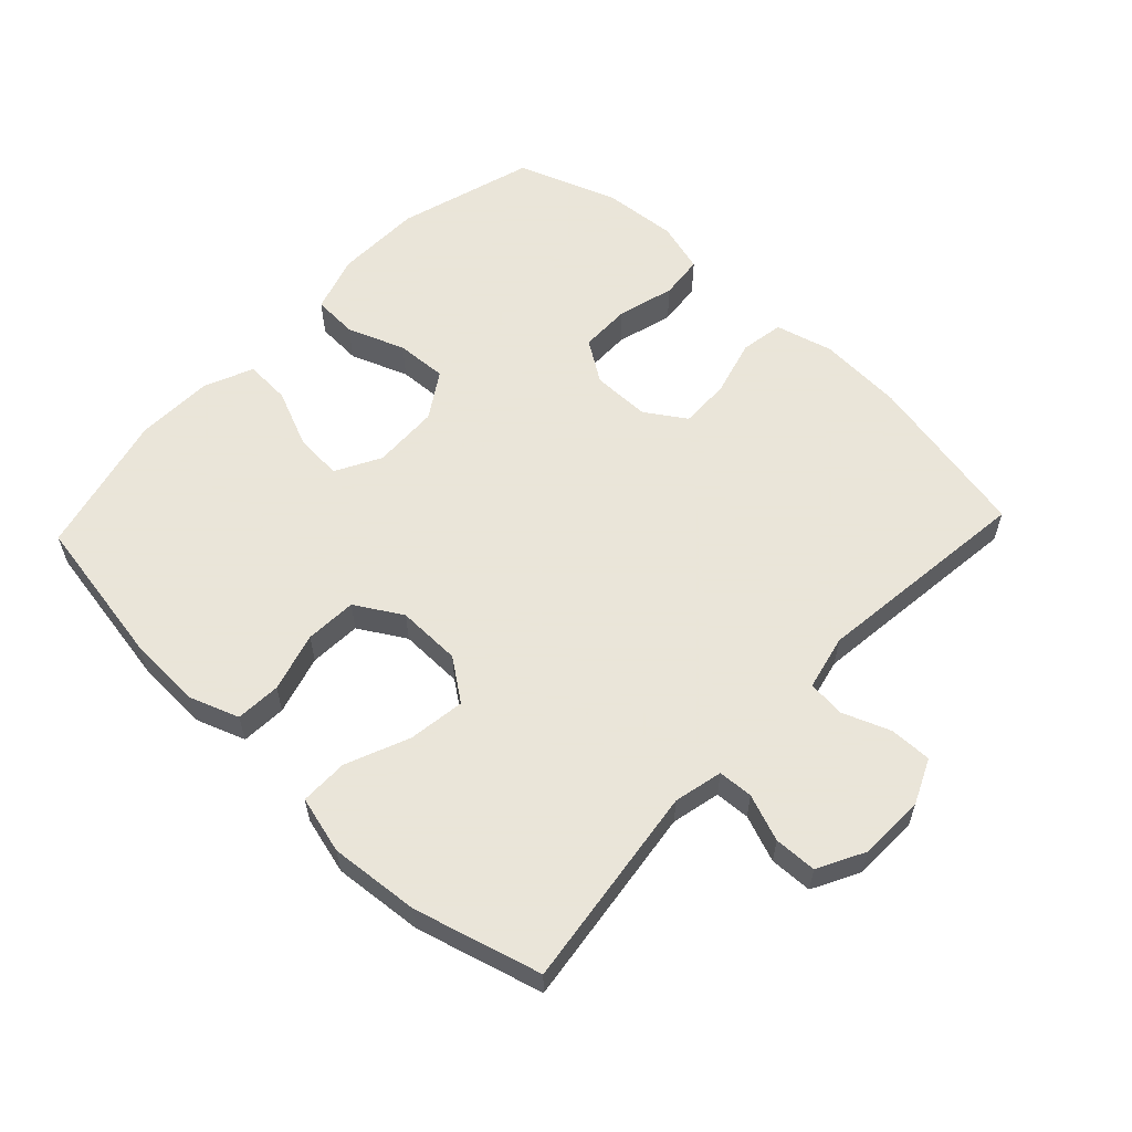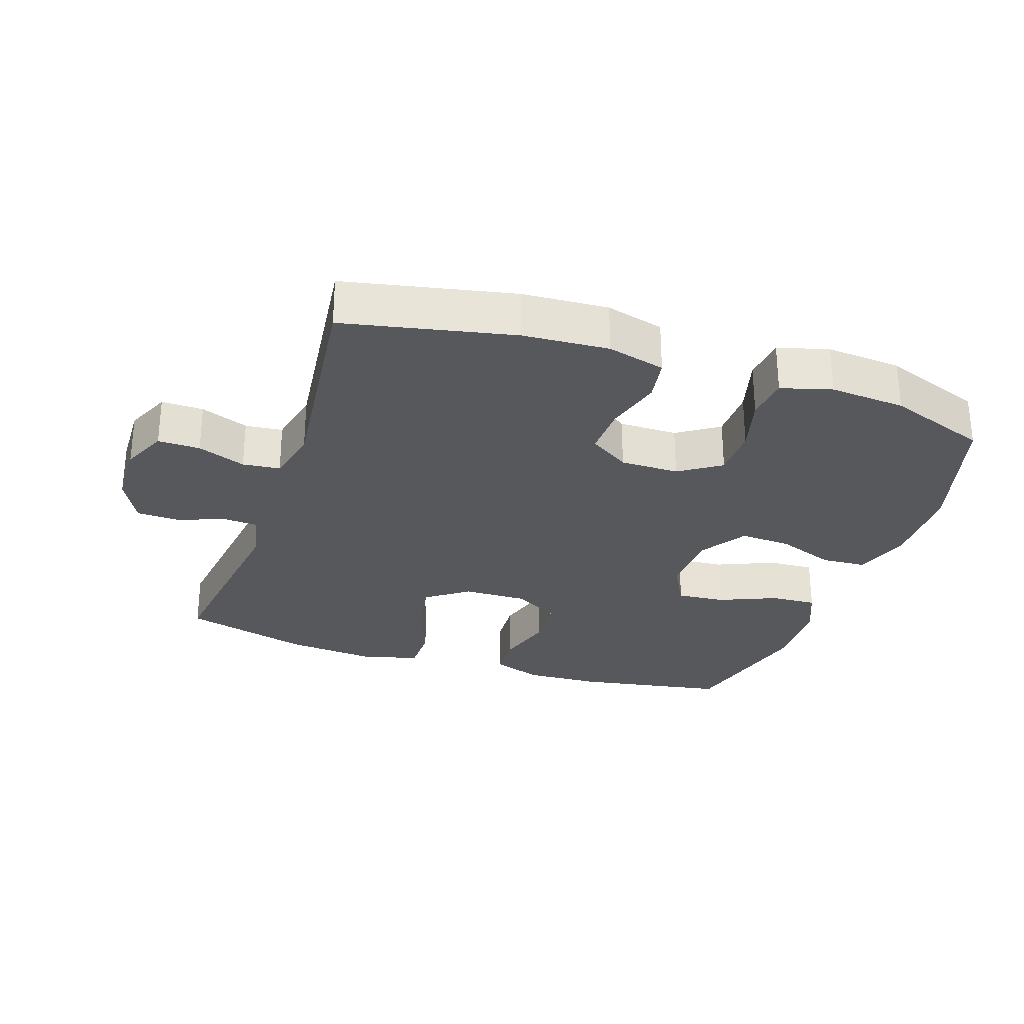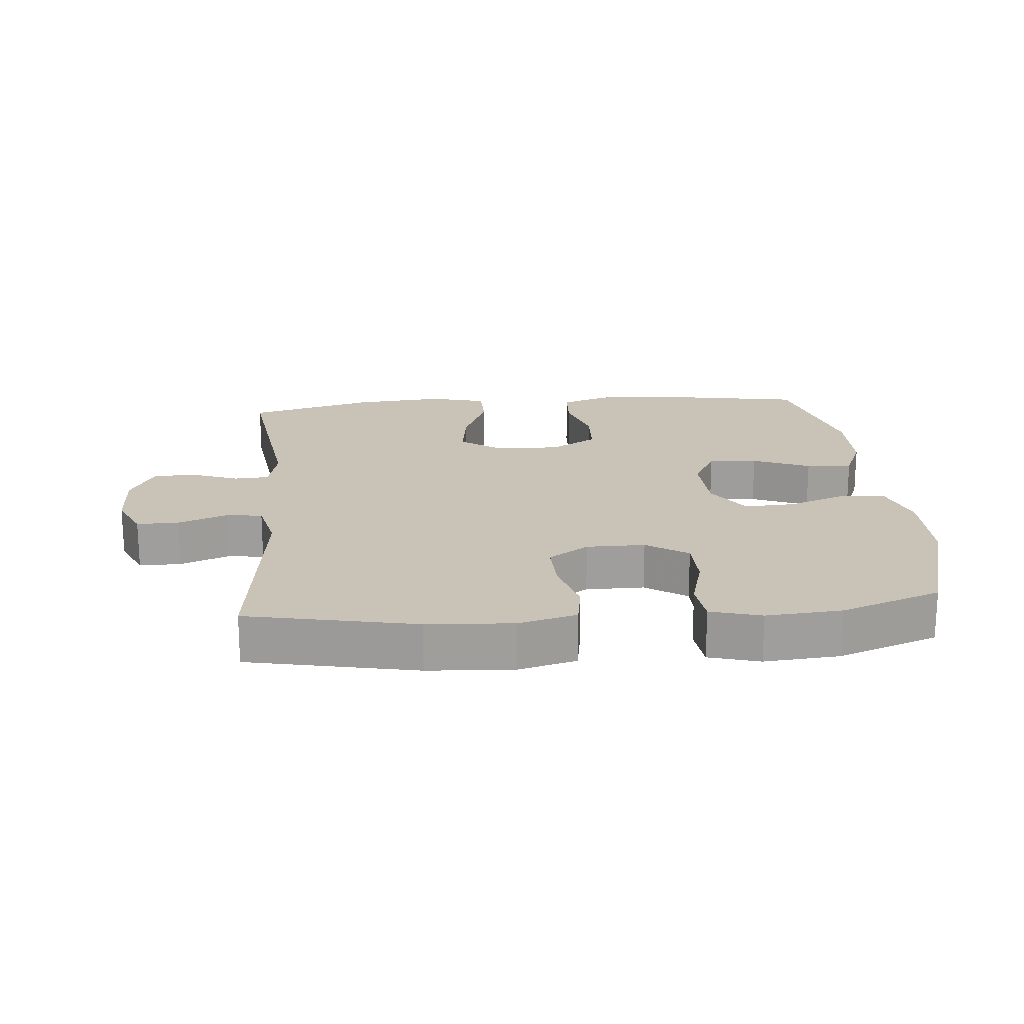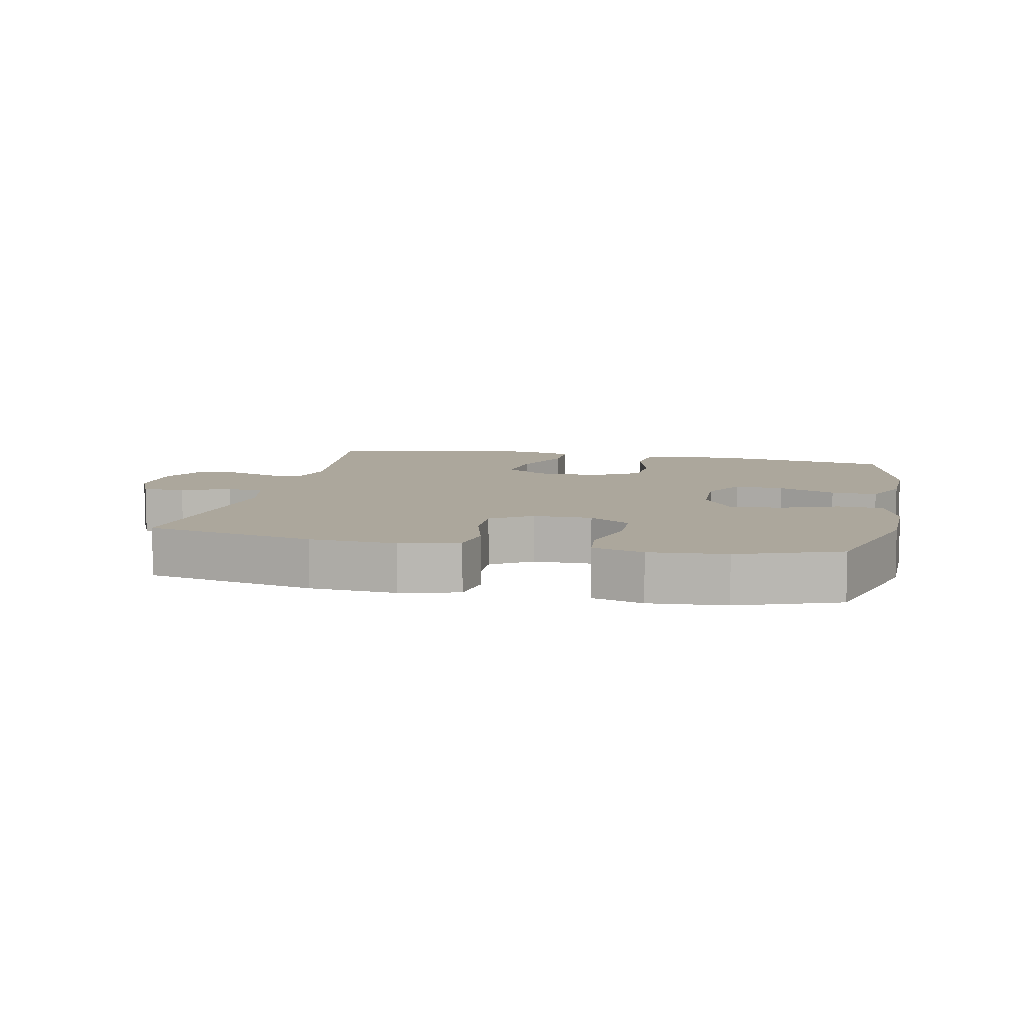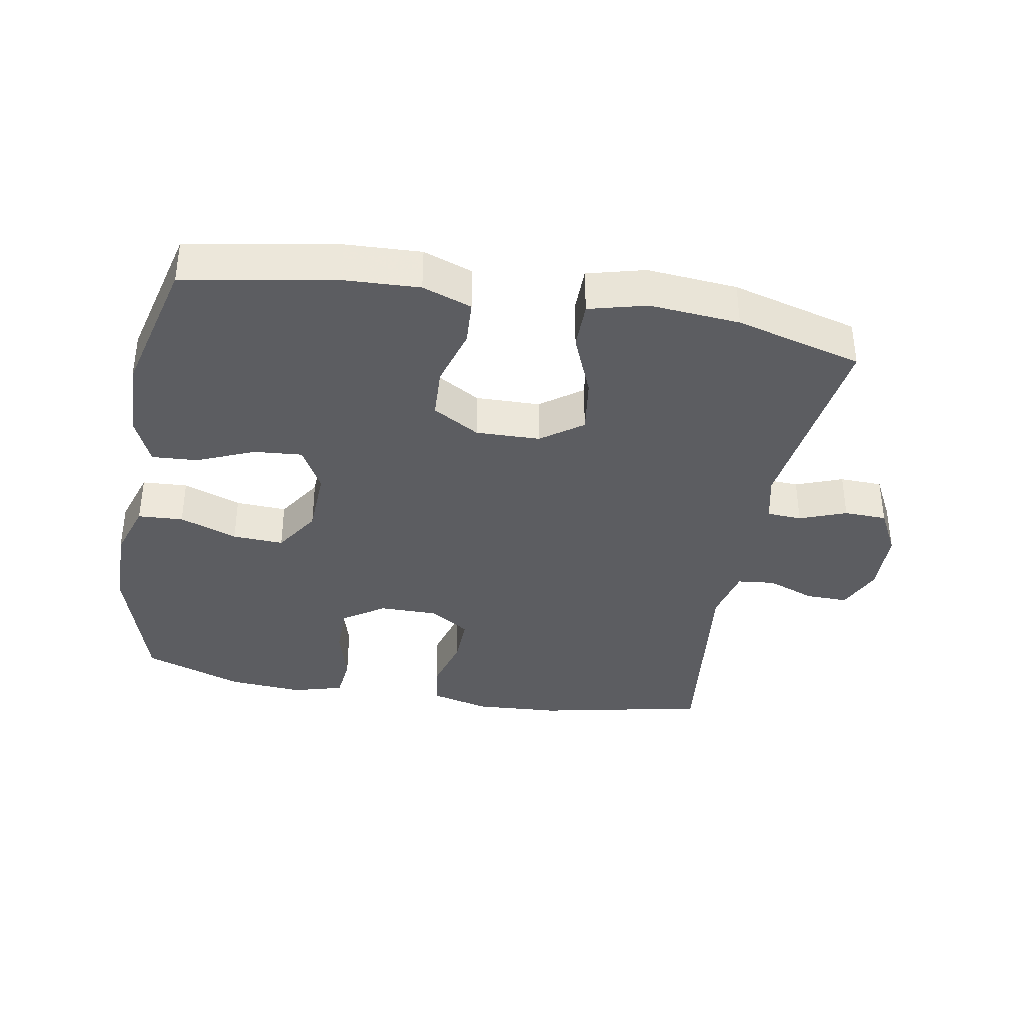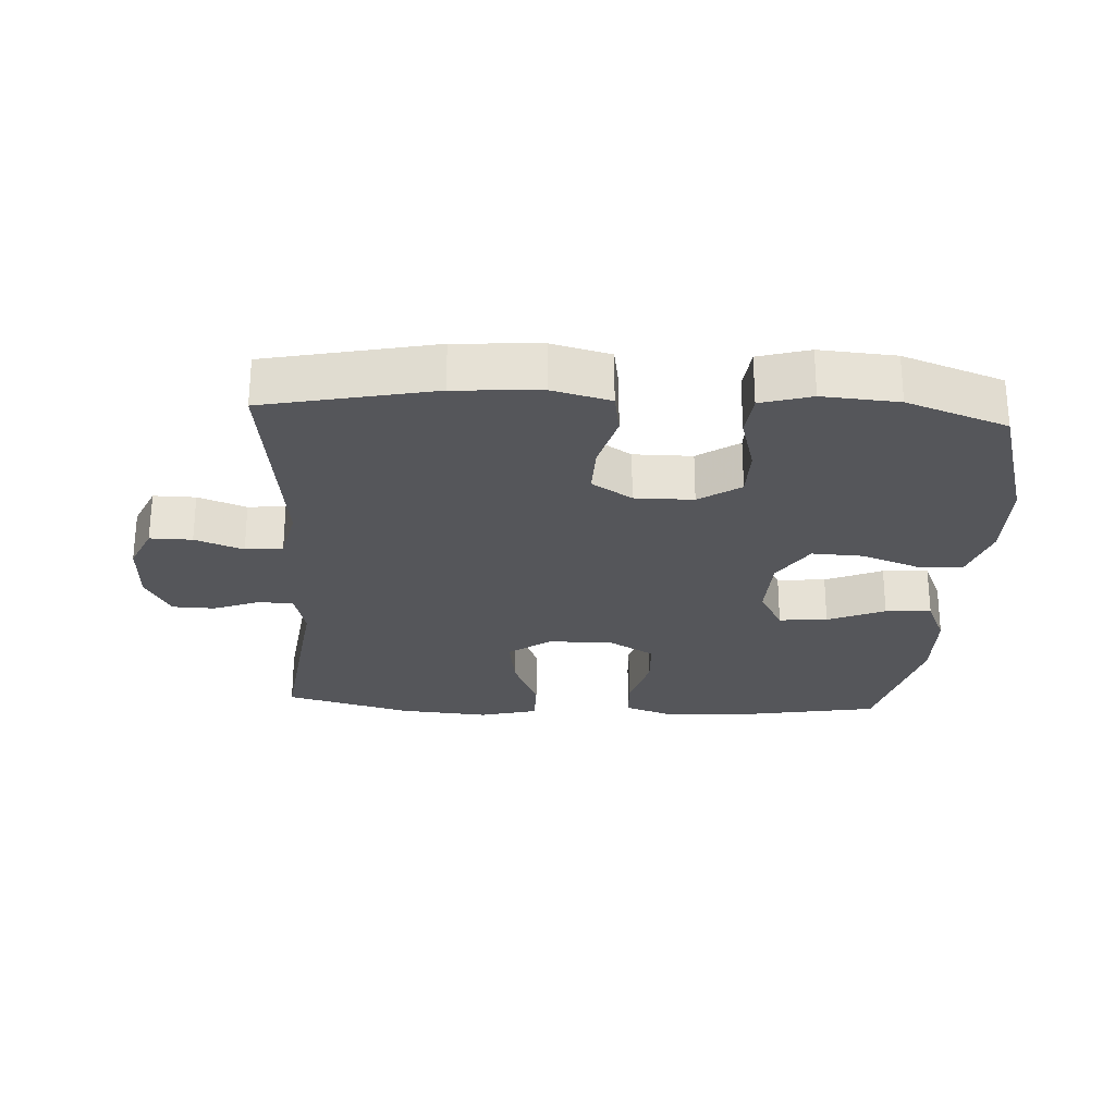
<metadata>
{"format":"obj","ext":"obj","renderer":"f3d","projection":"perspective","resolution":1024,"background":"white","views":[{"elev":58.6,"azim":43.3,"up":"+Y"},{"elev":-28.5,"azim":161.4,"up":"+Y"},{"elev":19.4,"azim":174.9,"up":"+Y"},{"elev":8.3,"azim":-167.9,"up":"+Y"},{"elev":-36.9,"azim":-10.1,"up":"+Y"},{"elev":-25.9,"azim":176.9,"up":"+Y"}]}
</metadata>
<code>
v 0.5 0.07 0.5
v 0.459 0.07 0.189
v 0.476 0.07 0.115
v 0.529 0.07 0.112
v 0.6 0.07 0.139
v 0.665 0.07 0.137
v 0.702 0.07 0.066
v 0.705 0.07 -0.034
v 0.674 0.07 -0.103
v 0.61 0.07 -0.102
v 0.537 0.07 -0.074
v 0.48 0.07 -0.08
v 0.461 0.07 -0.164
v 0.5 0.07 -0.5
v 0.244 0.07 -0.553
v 0.114 0.07 -0.561
v 0.026 0.07 -0.538
v 0.015 0.07 -0.472
v 0.039 0.07 -0.385
v 0.041 0.07 -0.308
v -0.02 0.07 -0.268
v -0.109 0.07 -0.268
v -0.172 0.07 -0.31
v -0.173 0.07 -0.388
v -0.149 0.07 -0.475
v -0.156 0.07 -0.542
v -0.233 0.07 -0.564
v -0.348 0.07 -0.555
v -0.5 0.07 -0.5
v -0.561 0.07 -0.292
v -0.563 0.07 -0.159
v -0.535 0.07 -0.072
v -0.466 0.07 -0.068
v -0.378 0.07 -0.101
v -0.3 0.07 -0.105
v -0.255 0.07 -0.035
v -0.251 0.07 0.067
v -0.288 0.07 0.136
v -0.362 0.07 0.13
v -0.449 0.07 0.093
v -0.519 0.07 0.089
v -0.551 0.07 0.163
v -0.554 0.07 0.283
v -0.5 0.07 0.5
v -0.27 0.07 0.54
v -0.155 0.07 0.545
v -0.08 0.07 0.518
v -0.076 0.07 0.449
v -0.102 0.07 0.359
v -0.098 0.07 0.28
v -0.027 0.07 0.238
v 0.071 0.07 0.24
v 0.134 0.07 0.286
v 0.122 0.07 0.372
v 0.082 0.07 0.469
v 0.082 0.07 0.542
v 0.17 0.07 0.565
v 0.307 0.07 0.553
v 0.5 0 0.5
v 0.459 0 0.189
v 0.476 0 0.115
v 0.529 0 0.112
v 0.6 0 0.139
v 0.665 0 0.137
v 0.702 0 0.066
v 0.705 0 -0.034
v 0.674 0 -0.103
v 0.61 0 -0.102
v 0.537 0 -0.074
v 0.48 0 -0.08
v 0.461 0 -0.164
v 0.5 0 -0.5
v 0.244 0 -0.553
v 0.114 0 -0.561
v 0.026 0 -0.538
v 0.015 0 -0.472
v 0.039 0 -0.385
v 0.041 0 -0.308
v -0.02 0 -0.268
v -0.109 0 -0.268
v -0.172 0 -0.31
v -0.173 0 -0.388
v -0.149 0 -0.475
v -0.156 0 -0.542
v -0.233 0 -0.564
v -0.348 0 -0.555
v -0.5 0 -0.5
v -0.561 0 -0.292
v -0.563 0 -0.159
v -0.535 0 -0.072
v -0.466 0 -0.068
v -0.378 0 -0.101
v -0.3 0 -0.105
v -0.255 0 -0.035
v -0.251 0 0.067
v -0.288 0 0.136
v -0.362 0 0.13
v -0.449 0 0.093
v -0.519 0 0.089
v -0.551 0 0.163
v -0.554 0 0.283
v -0.5 0 0.5
v -0.27 0 0.54
v -0.155 0 0.545
v -0.08 0 0.518
v -0.076 0 0.449
v -0.102 0 0.359
v -0.098 0 0.28
v -0.027 0 0.238
v 0.071 0 0.24
v 0.134 0 0.286
v 0.122 0 0.372
v 0.082 0 0.469
v 0.082 0 0.542
v 0.17 0 0.565
v 0.307 0 0.553
f 57 58 1 2
f 54 55 56 57
f 53 54 57 2
f 52 53 2 3
f 51 52 3
f 46 47 48 49
f 46 49 50
f 45 46 50
f 44 45 50
f 43 44 50 51
f 39 40 41 42
f 38 39 42 43
f 31 32 33 34
f 31 34 35
f 30 31 35
f 29 30 35
f 28 29 35 36
f 24 25 26 27
f 23 24 27 28
f 16 17 18 19
f 16 19 20
f 13 14 15 16
f 12 13 16 20
f 8 9 10 11
f 8 11 12
f 7 8 12
f 4 5 6 7
f 3 4 7 12
f 38 43 51 3
f 23 28 36
f 22 23 36 37
f 21 22 37
f 20 21 37 38
f 3 12 20 38
f 60 59 116 115
f 115 114 113 112
f 60 115 112 111
f 61 60 111 110
f 61 110 109
f 107 106 105 104
f 108 107 104
f 108 104 103
f 108 103 102
f 109 108 102 101
f 100 99 98 97
f 101 100 97 96
f 92 91 90 89
f 93 92 89
f 93 89 88
f 93 88 87
f 94 93 87 86
f 85 84 83 82
f 86 85 82 81
f 77 76 75 74
f 78 77 74
f 74 73 72 71
f 78 74 71 70
f 69 68 67 66
f 70 69 66
f 70 66 65
f 65 64 63 62
f 70 65 62 61
f 61 109 101 96
f 94 86 81
f 95 94 81 80
f 95 80 79
f 96 95 79 78
f 96 78 70 61
f 1 59 60 2
f 2 60 61 3
f 3 61 62 4
f 4 62 63 5
f 5 63 64 6
f 6 64 65 7
f 7 65 66 8
f 8 66 67 9
f 9 67 68 10
f 10 68 69 11
f 11 69 70 12
f 12 70 71 13
f 13 71 72 14
f 14 72 73 15
f 15 73 74 16
f 16 74 75 17
f 17 75 76 18
f 18 76 77 19
f 19 77 78 20
f 20 78 79 21
f 21 79 80 22
f 22 80 81 23
f 23 81 82 24
f 24 82 83 25
f 25 83 84 26
f 26 84 85 27
f 27 85 86 28
f 28 86 87 29
f 29 87 88 30
f 30 88 89 31
f 31 89 90 32
f 32 90 91 33
f 33 91 92 34
f 34 92 93 35
f 35 93 94 36
f 36 94 95 37
f 37 95 96 38
f 38 96 97 39
f 39 97 98 40
f 40 98 99 41
f 41 99 100 42
f 42 100 101 43
f 43 101 102 44
f 44 102 103 45
f 45 103 104 46
f 46 104 105 47
f 47 105 106 48
f 48 106 107 49
f 49 107 108 50
f 50 108 109 51
f 51 109 110 52
f 52 110 111 53
f 53 111 112 54
f 54 112 113 55
f 55 113 114 56
f 56 114 115 57
f 57 115 116 58
f 58 116 59 1

</code>
